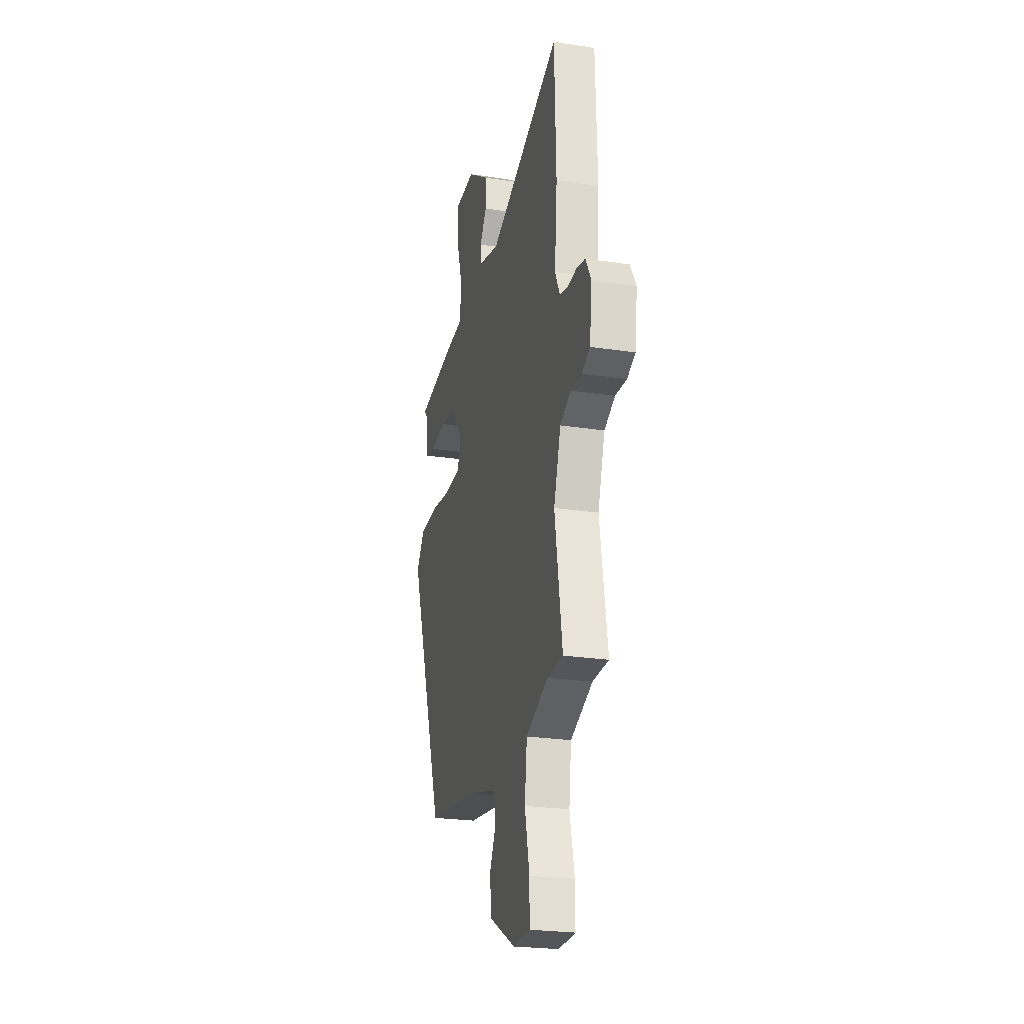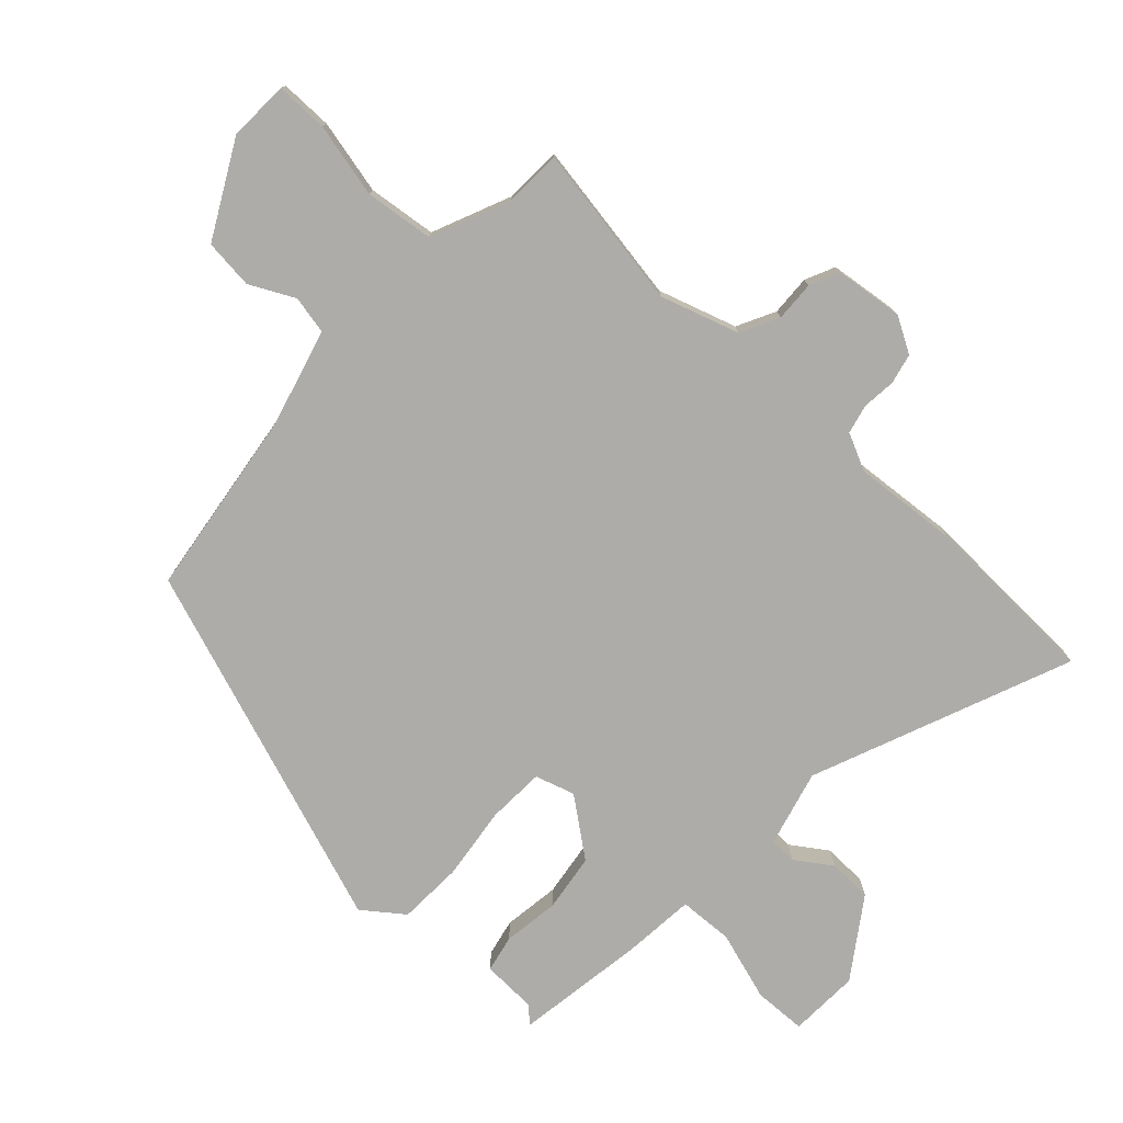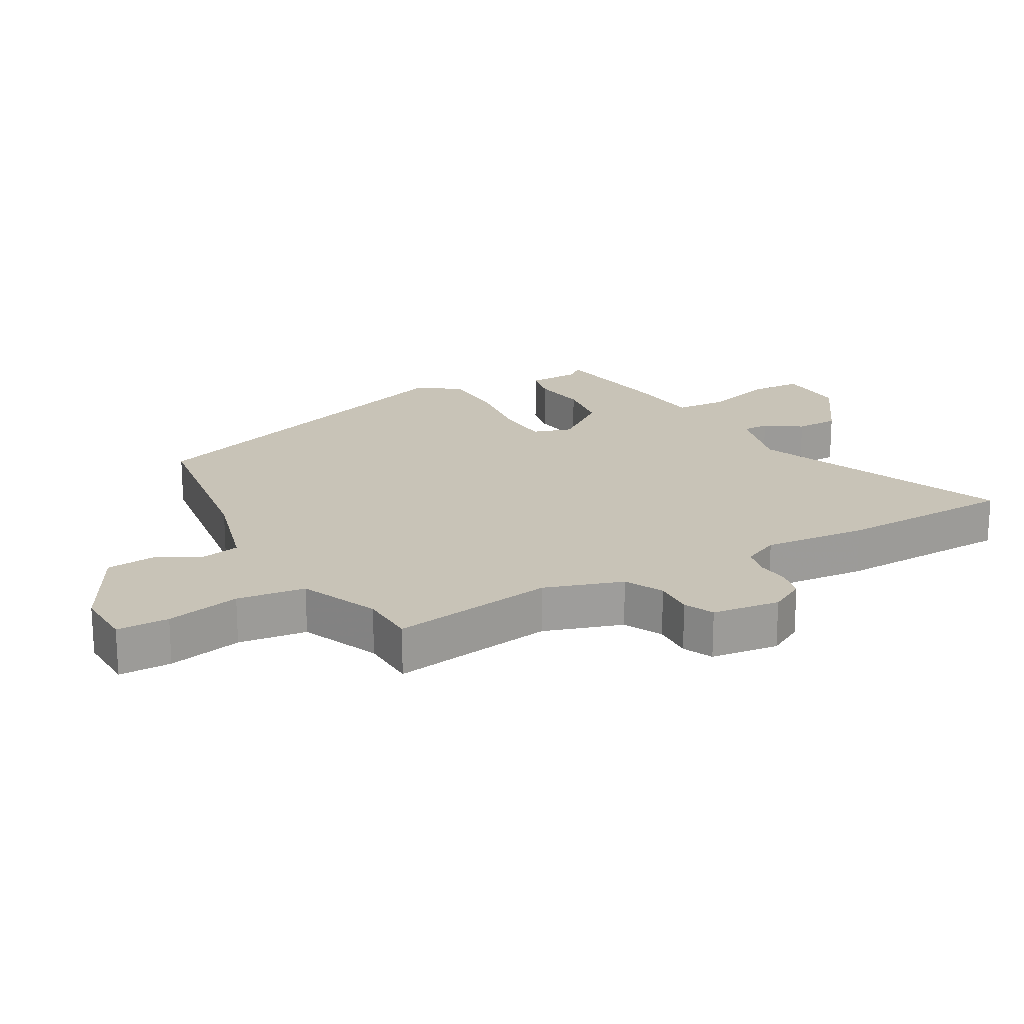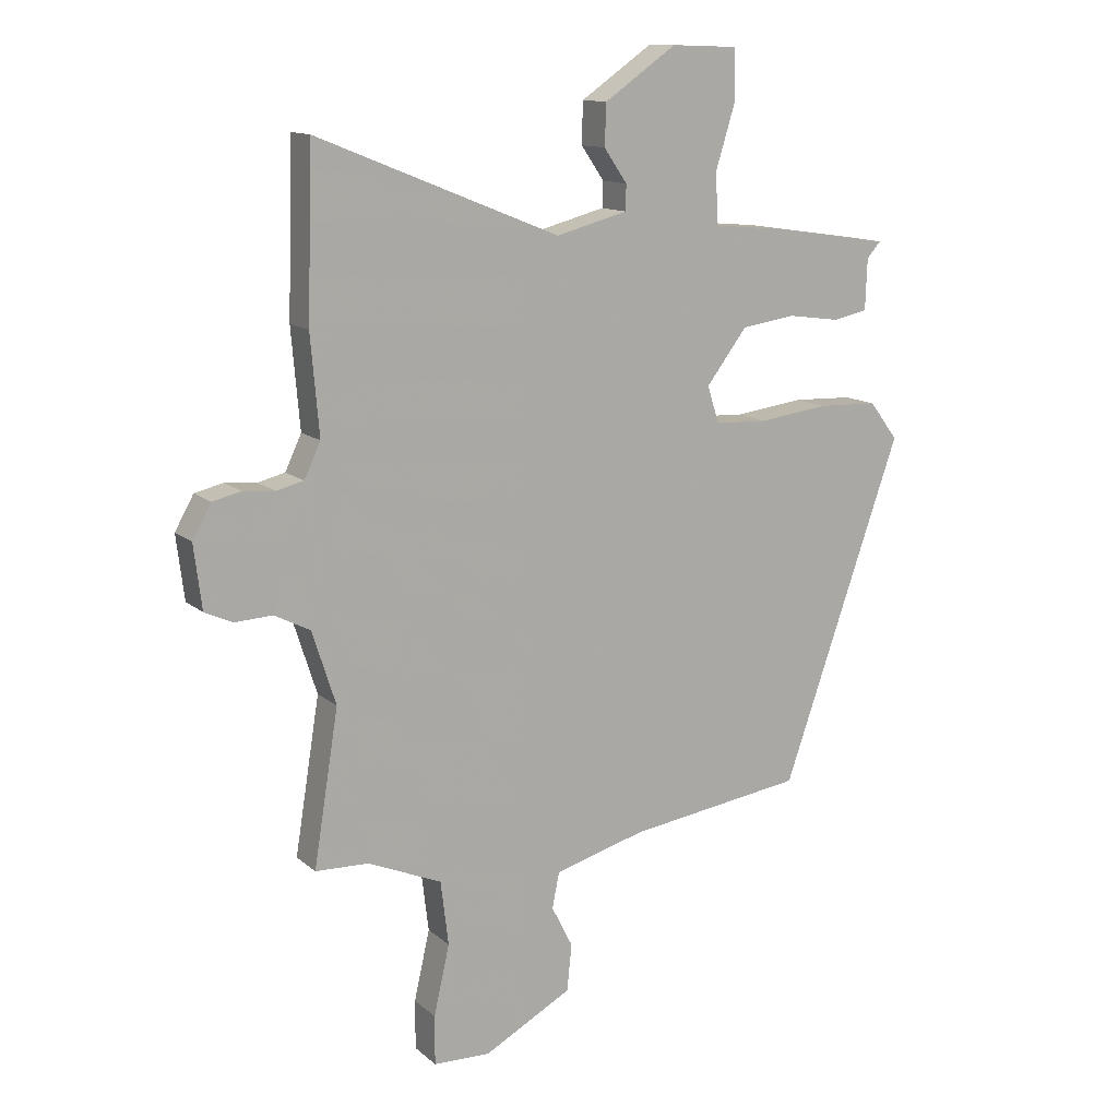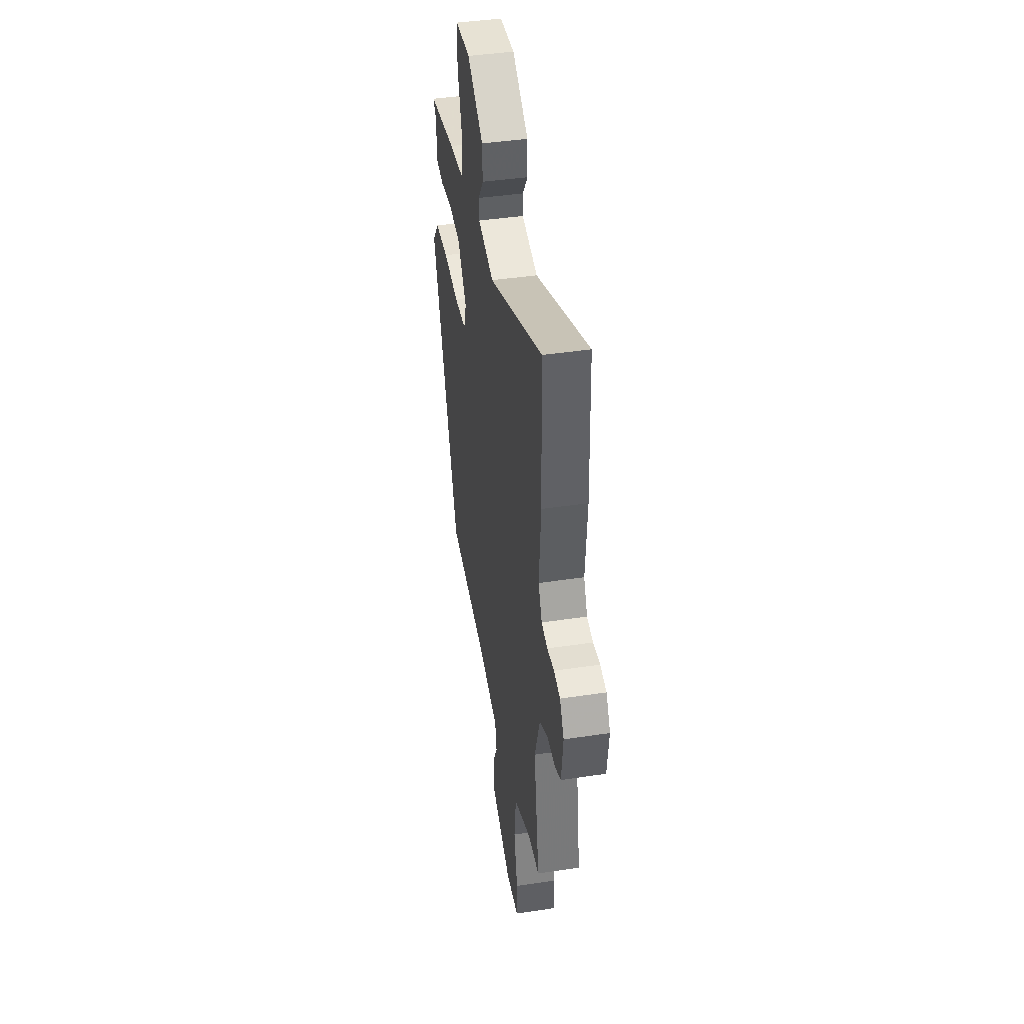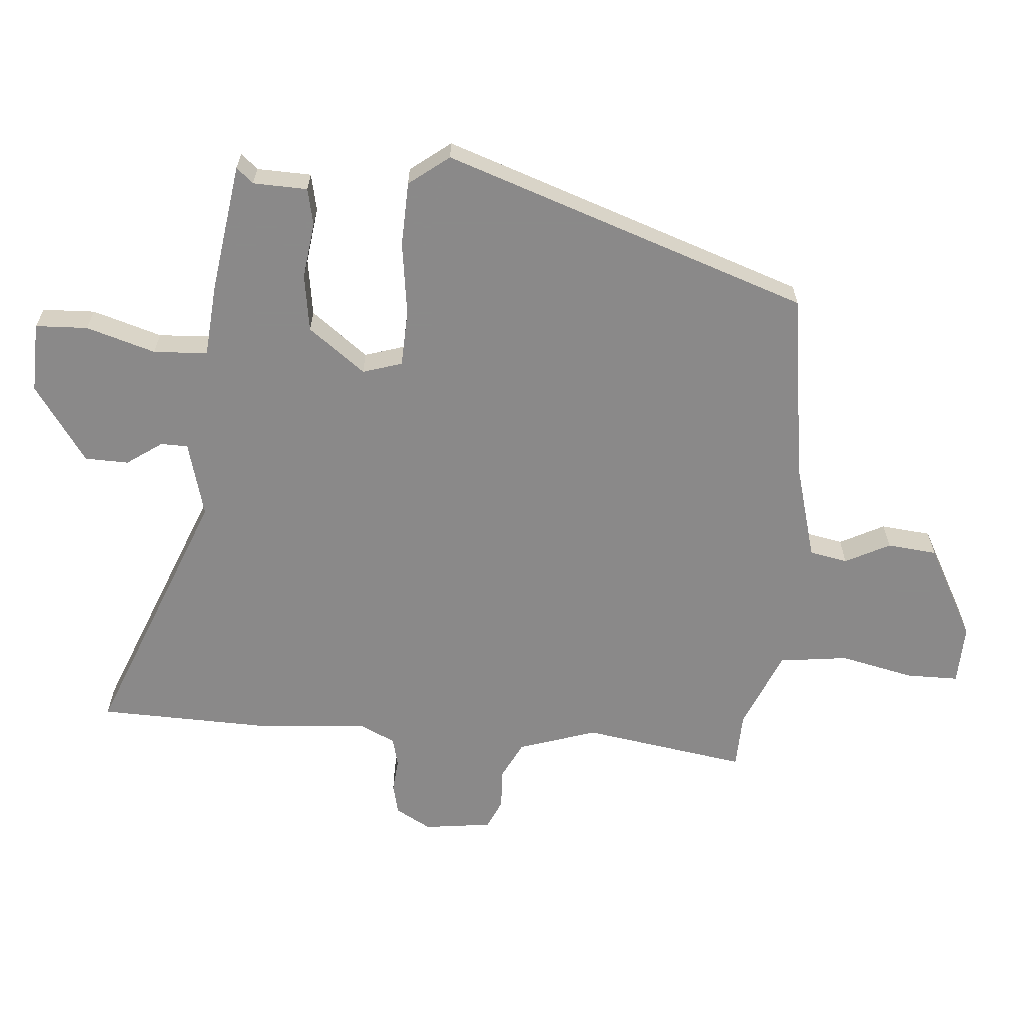
<metadata>
{"format":"obj","ext":"obj","renderer":"f3d","projection":"perspective","resolution":1024,"background":"white","views":[{"elev":-24.3,"azim":-104.2,"up":"+Z"},{"elev":-76.9,"azim":-133.0,"up":"+Y"},{"elev":19.7,"azim":-119.2,"up":"+Y"},{"elev":13.0,"azim":-29.3,"up":"+Z"},{"elev":42.0,"azim":-100.3,"up":"+Z"},{"elev":-63.3,"azim":85.6,"up":"+Y"}]}
</metadata>
<code>
v -0.505 0.07 0.359
v -0.496 0.07 0.635
v -0.096 0.07 0.474
v 0.022 0.07 0.505
v 0.023 0.07 0.547
v -0.015 0.07 0.602
v -0.013 0.07 0.67
v 0.106 0.07 0.752
v 0.215 0.07 0.748
v 0.218 0.07 0.667
v 0.185 0.07 0.56
v 0.189 0.07 0.476
v 0.301 0.07 0.466
v 0.502 0.07 0.436
v 0.479 0.07 0.41
v 0.476 0.07 0.326
v 0.419 0.07 0.314
v 0.332 0.07 0.326
v 0.243 0.07 0.313
v 0.176 0.07 0.225
v 0.195 0.07 0.164
v 0.283 0.07 0.16
v 0.397 0.07 0.175
v 0.497 0.07 0.171
v 0.544 0.07 0.109
v 0.347 0.07 -0.455
v 0.056 0.07 -0.496
v -0.094 0.07 -0.537
v -0.106 0.07 -0.596
v -0.071 0.07 -0.665
v -0.079 0.07 -0.742
v -0.224 0.07 -0.82
v -0.318 0.07 -0.817
v -0.318 0.07 -0.736
v -0.292 0.07 -0.621
v -0.305 0.07 -0.515
v -0.427 0.07 -0.463
v -0.515 0.07 -0.46
v -0.474 0.07 -0.206
v -0.513 0.07 -0.085
v -0.572 0.07 -0.055
v -0.634 0.07 -0.058
v -0.68 0.07 -0.037
v -0.693 0.07 0.068
v -0.662 0.07 0.123
v -0.615 0.07 0.134
v -0.563 0.07 0.129
v -0.518 0.07 0.14
v -0.491 0.07 0.197
v -0.505 0 0.359
v -0.496 0 0.635
v -0.096 0 0.474
v 0.022 0 0.505
v 0.023 0 0.547
v -0.015 0 0.602
v -0.013 0 0.67
v 0.106 0 0.752
v 0.215 0 0.748
v 0.218 0 0.667
v 0.185 0 0.56
v 0.189 0 0.476
v 0.301 0 0.466
v 0.502 0 0.436
v 0.479 0 0.41
v 0.476 0 0.326
v 0.419 0 0.314
v 0.332 0 0.326
v 0.243 0 0.313
v 0.176 0 0.225
v 0.195 0 0.164
v 0.283 0 0.16
v 0.397 0 0.175
v 0.497 0 0.171
v 0.544 0 0.109
v 0.347 0 -0.455
v 0.056 0 -0.496
v -0.094 0 -0.537
v -0.106 0 -0.596
v -0.071 0 -0.665
v -0.079 0 -0.742
v -0.224 0 -0.82
v -0.318 0 -0.817
v -0.318 0 -0.736
v -0.292 0 -0.621
v -0.305 0 -0.515
v -0.427 0 -0.463
v -0.515 0 -0.46
v -0.474 0 -0.206
v -0.513 0 -0.085
v -0.572 0 -0.055
v -0.634 0 -0.058
v -0.68 0 -0.037
v -0.693 0 0.068
v -0.662 0 0.123
v -0.615 0 0.134
v -0.563 0 0.129
v -0.518 0 0.14
v -0.491 0 0.197
f 44 45 46 47
f 44 47 48
f 41 42 43 44
f 40 41 44 48
f 39 40 48 49
f 37 38 39
f 36 37 39 49
f 32 33 34 35
f 32 35 36
f 29 30 31 32
f 28 29 32 36
f 27 28 36 49
f 22 23 24 25
f 21 22 25 26
f 20 21 26 27
f 15 16 17 18
f 15 18 19
f 12 13 14 15
f 12 15 19
f 8 9 10 11
f 8 11 12
f 5 6 7 8
f 4 5 8 12
f 3 4 12 19
f 20 27 49 1
f 3 19 20
f 1 2 3 20
f 96 95 94 93
f 97 96 93
f 93 92 91 90
f 97 93 90 89
f 98 97 89 88
f 88 87 86
f 98 88 86 85
f 84 83 82 81
f 85 84 81
f 81 80 79 78
f 85 81 78 77
f 98 85 77 76
f 74 73 72 71
f 75 74 71 70
f 76 75 70 69
f 67 66 65 64
f 68 67 64
f 64 63 62 61
f 68 64 61
f 60 59 58 57
f 61 60 57
f 57 56 55 54
f 61 57 54 53
f 68 61 53 52
f 50 98 76 69
f 69 68 52
f 69 52 51 50
f 1 50 51 2
f 2 51 52 3
f 3 52 53 4
f 4 53 54 5
f 5 54 55 6
f 6 55 56 7
f 7 56 57 8
f 8 57 58 9
f 9 58 59 10
f 10 59 60 11
f 11 60 61 12
f 12 61 62 13
f 13 62 63 14
f 14 63 64 15
f 15 64 65 16
f 16 65 66 17
f 17 66 67 18
f 18 67 68 19
f 19 68 69 20
f 20 69 70 21
f 21 70 71 22
f 22 71 72 23
f 23 72 73 24
f 24 73 74 25
f 25 74 75 26
f 26 75 76 27
f 27 76 77 28
f 28 77 78 29
f 29 78 79 30
f 30 79 80 31
f 31 80 81 32
f 32 81 82 33
f 33 82 83 34
f 34 83 84 35
f 35 84 85 36
f 36 85 86 37
f 37 86 87 38
f 38 87 88 39
f 39 88 89 40
f 40 89 90 41
f 41 90 91 42
f 42 91 92 43
f 43 92 93 44
f 44 93 94 45
f 45 94 95 46
f 46 95 96 47
f 47 96 97 48
f 48 97 98 49
f 49 98 50 1

</code>
